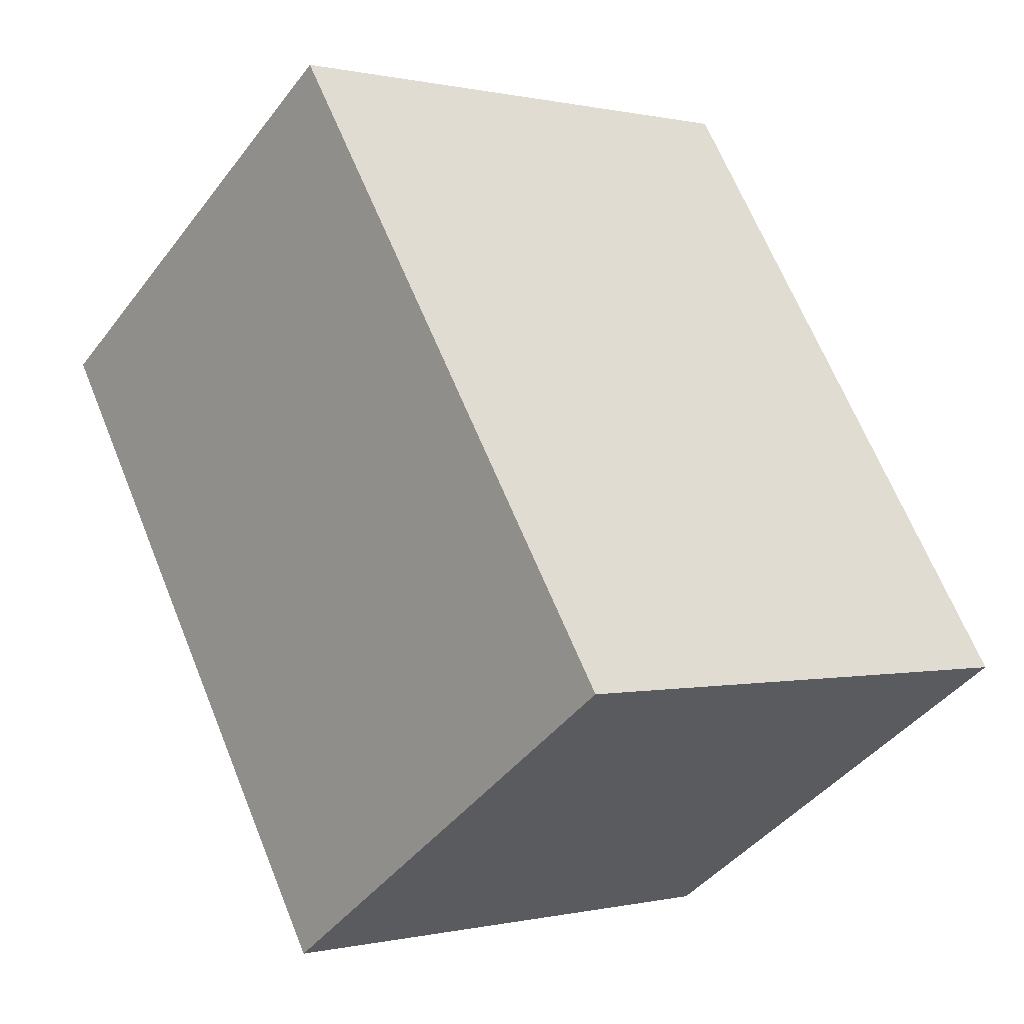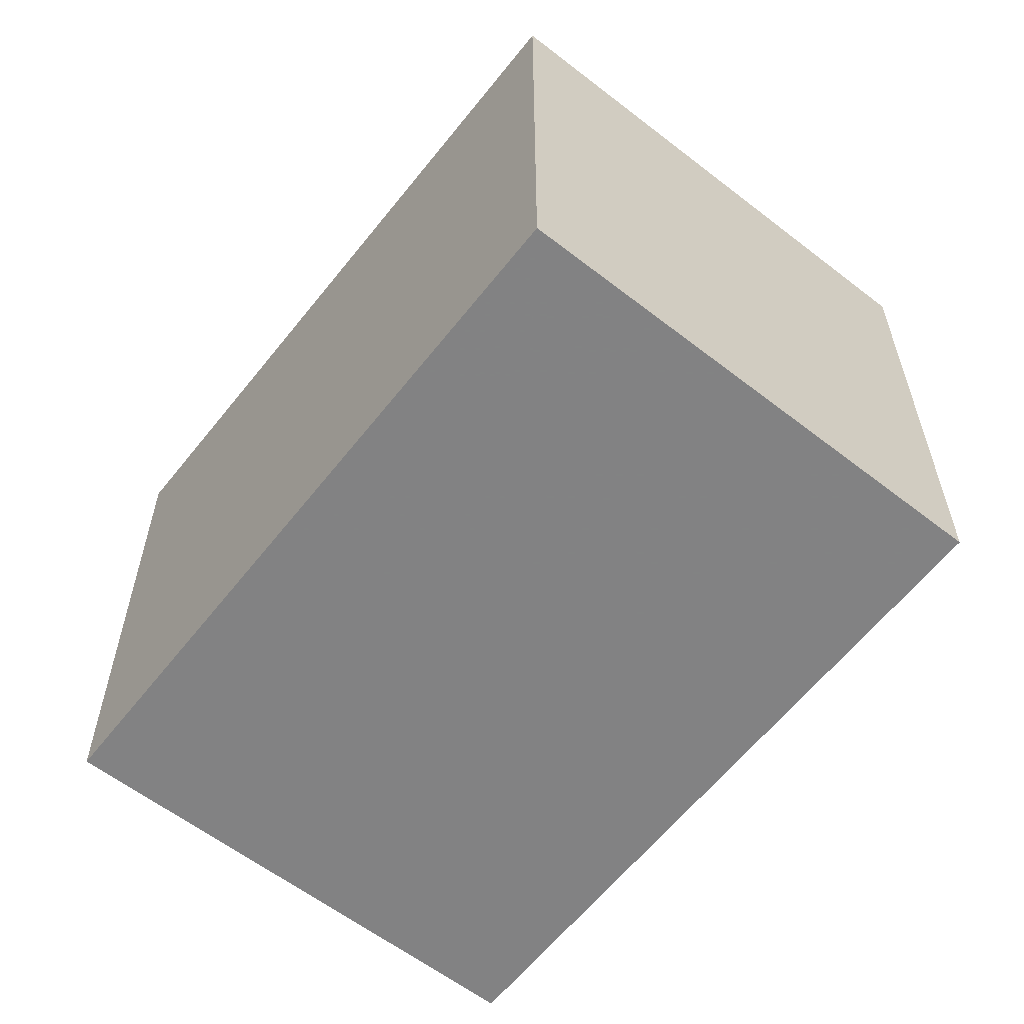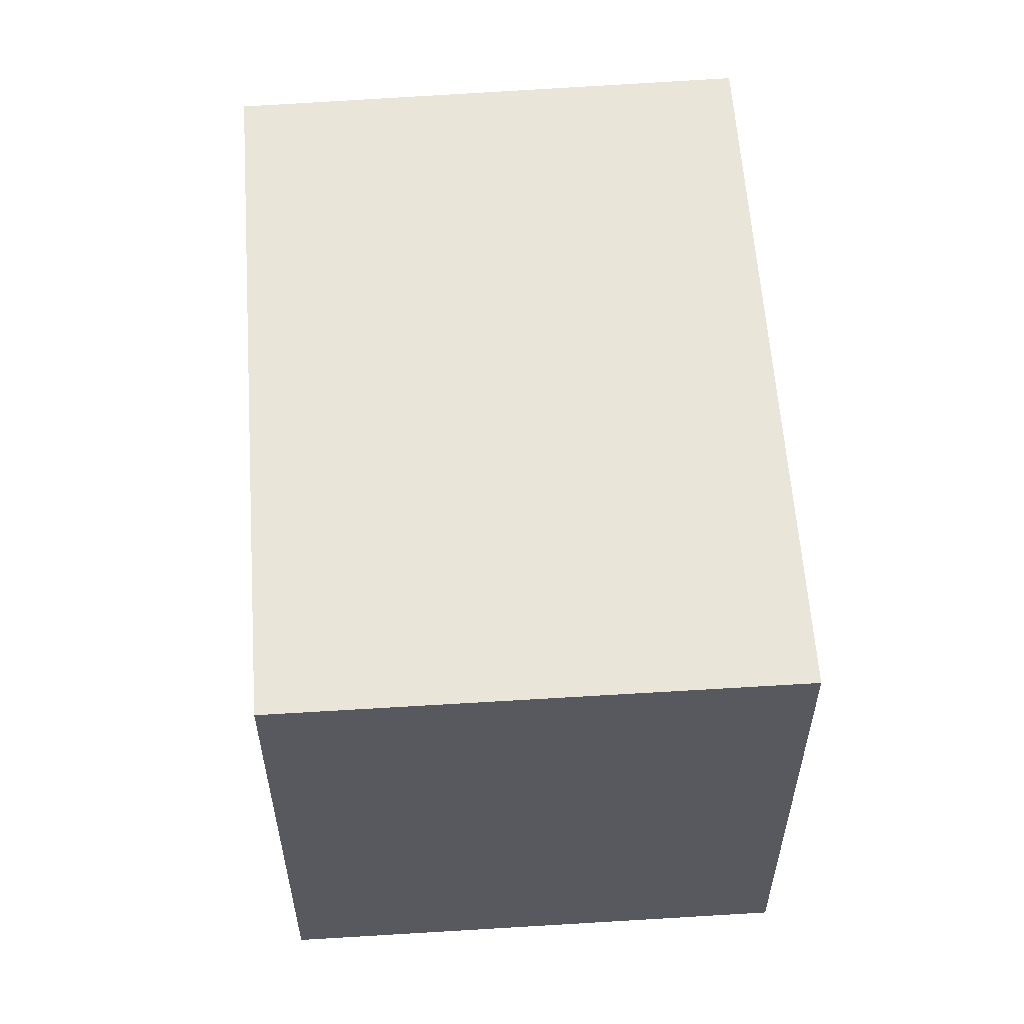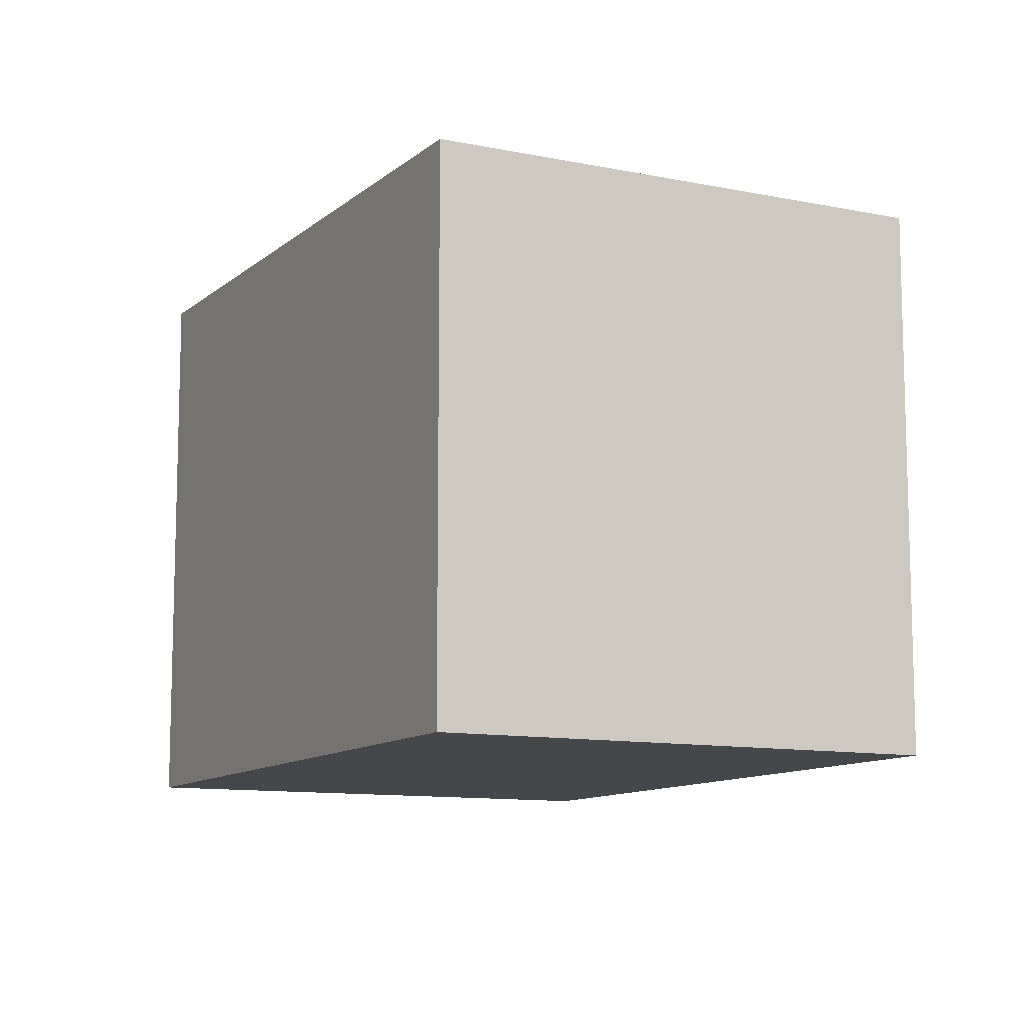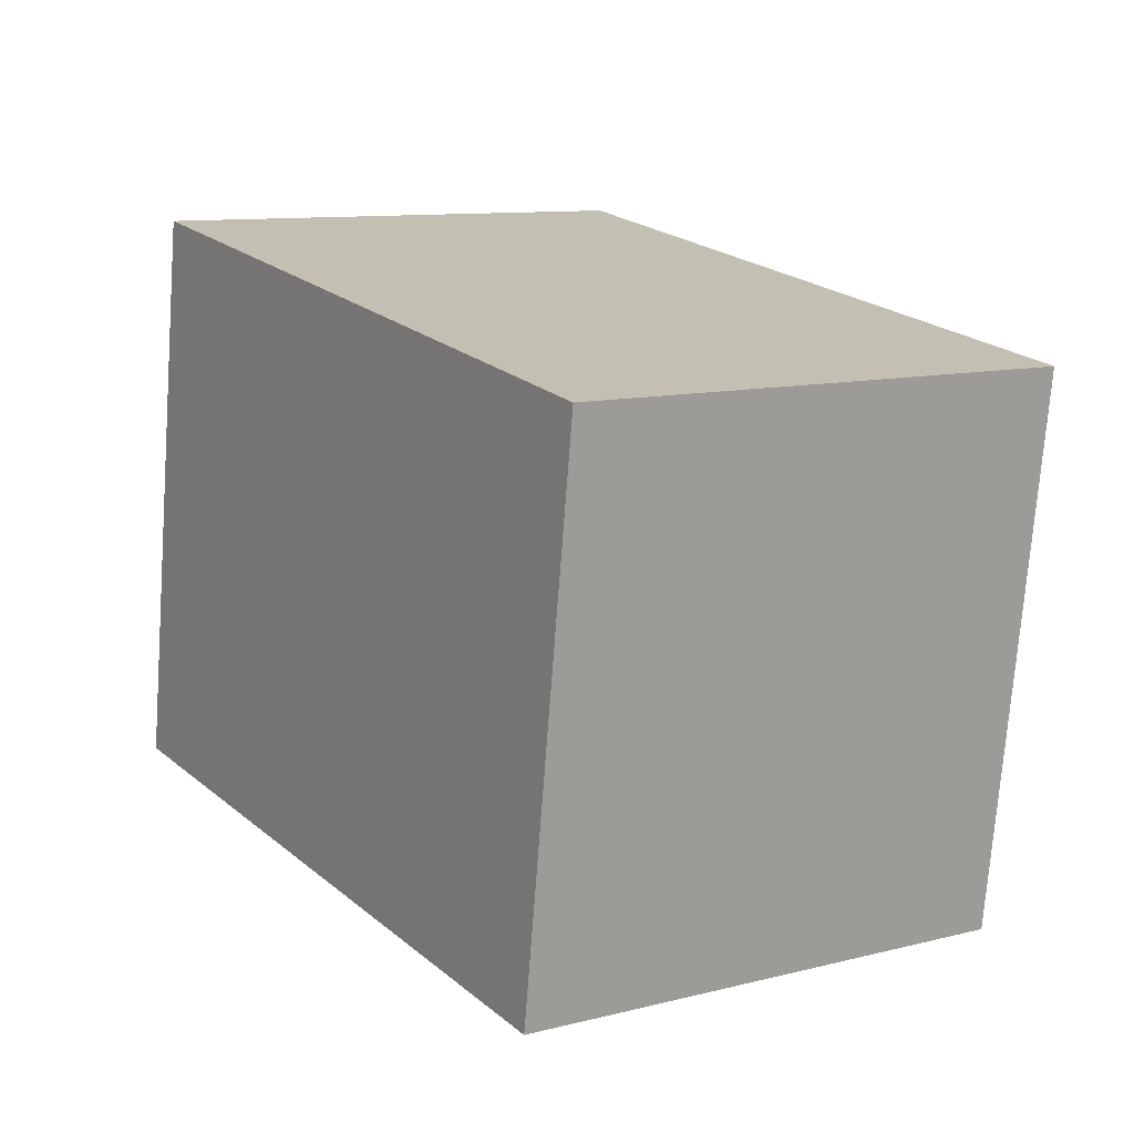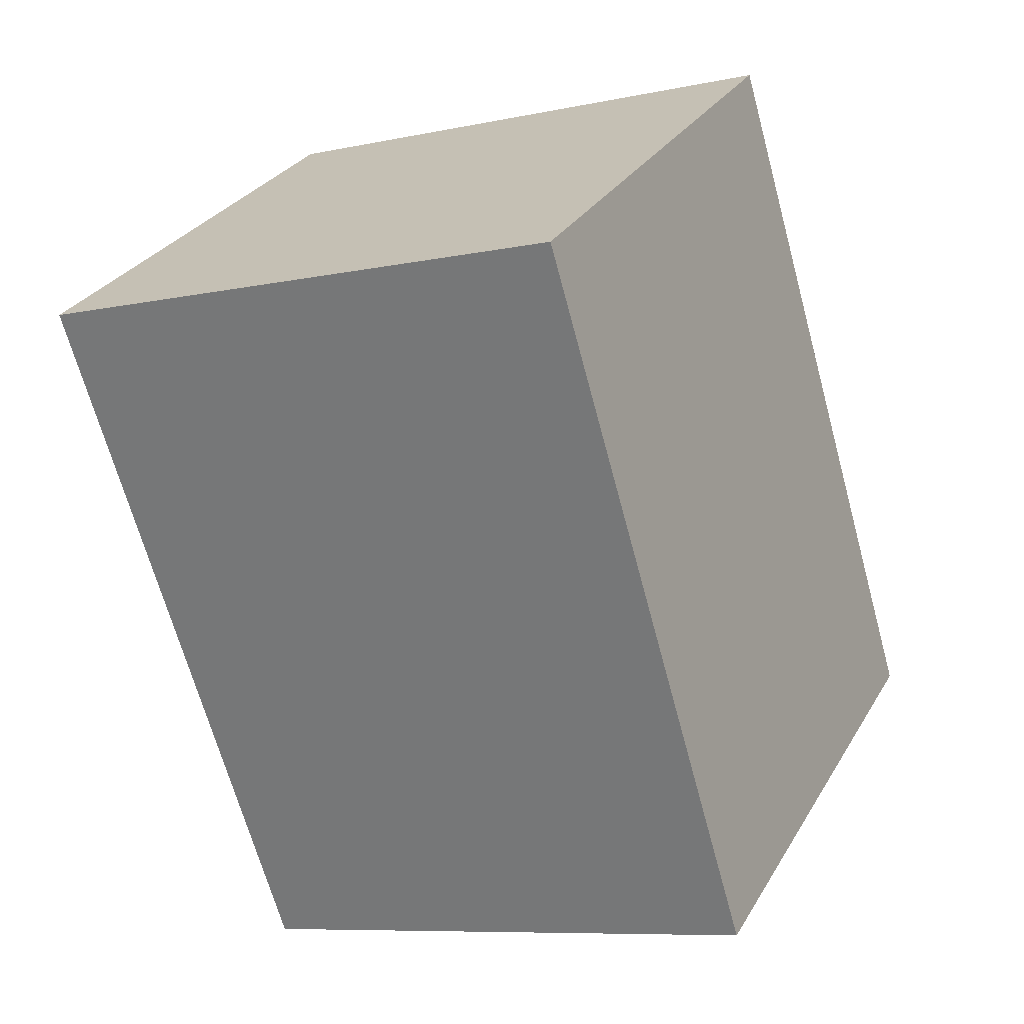
<metadata>
{"format":"obj","ext":"obj","renderer":"f3d","projection":"perspective","resolution":1024,"background":"white","views":[{"elev":0.1,"azim":48.9,"up":"+Y"},{"elev":-60.9,"azim":-4.8,"up":"+Z"},{"elev":59.1,"azim":-150.6,"up":"+Z"},{"elev":-10.8,"azim":6.6,"up":"+Z"},{"elev":-73.5,"azim":-4.3,"up":"+Y"},{"elev":-8.5,"azim":-59.8,"up":"+Y"}]}
</metadata>
<code>
v -844.9 -1884 2.325
v -843.1 -1883 2.322
v -841.5 -1886 2.261
v -843.3 -1887 2.263
v -843.1 -1883 2.322
v -844.9 -1884 2.325
v -844.9 -1884 0
v -843.1 -1883 0
v -841.5 -1886 2.261
v -843.1 -1883 2.322
v -843.1 -1883 0
v -841.5 -1886 -4.441e-16
v -843.3 -1887 2.263
v -841.5 -1886 2.261
v -841.5 -1886 -4.441e-16
v -843.3 -1887 0
v -844.9 -1884 2.325
v -843.3 -1887 2.263
v -843.3 -1887 0
v -844.9 -1884 0
v -844.9 -1884 0
v -843.1 -1883 0
v -841.5 -1886 0
v -843.3 -1887 0
f 2 3 4 1
f 6 7 8 5
f 10 11 12 9
f 14 15 16 13
f 18 19 20 17
f 22 23 24 21

</code>
